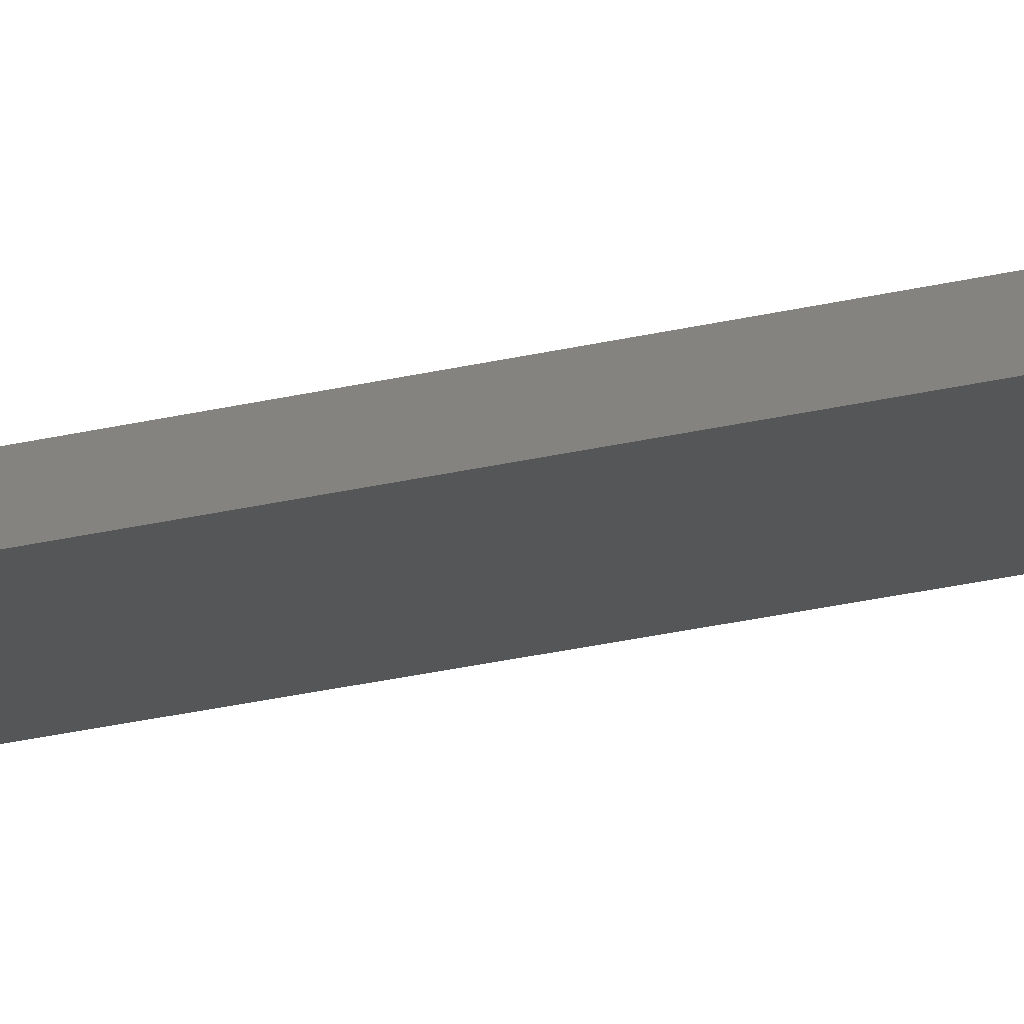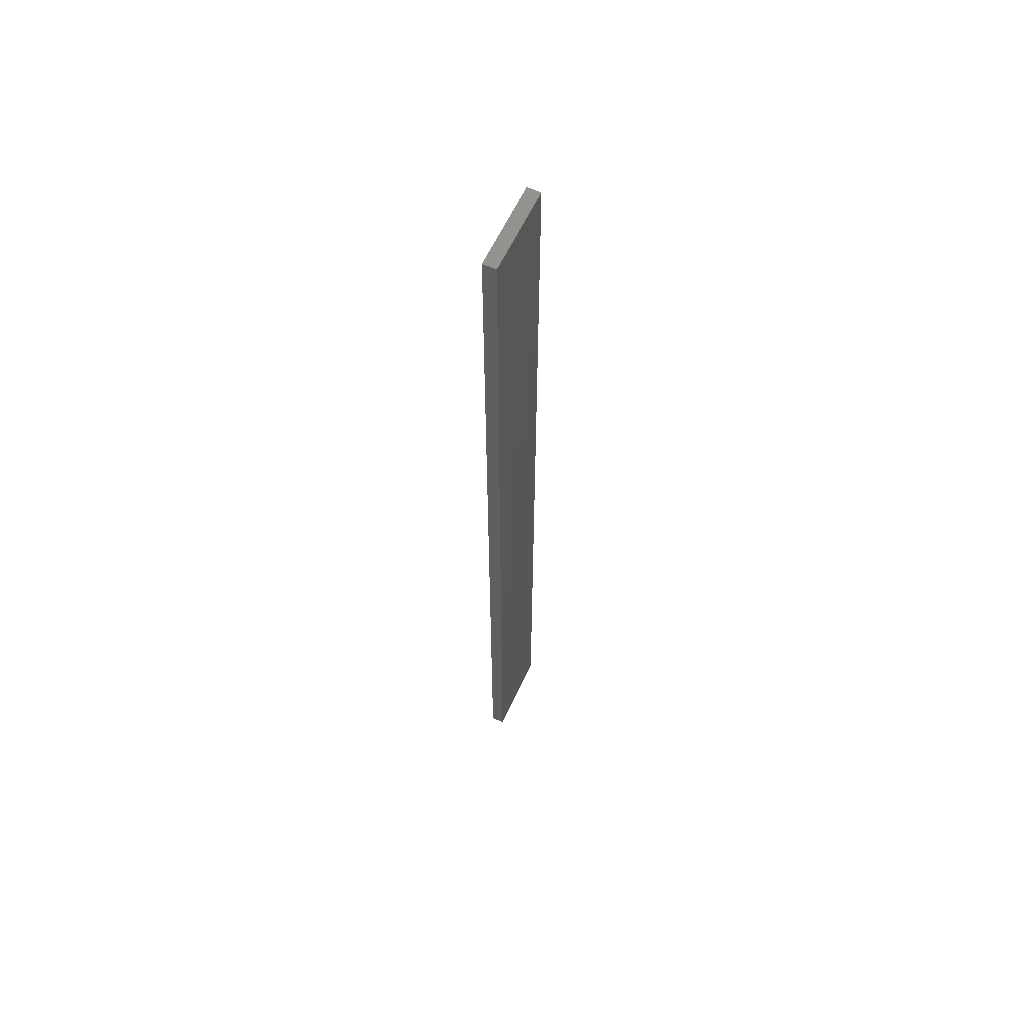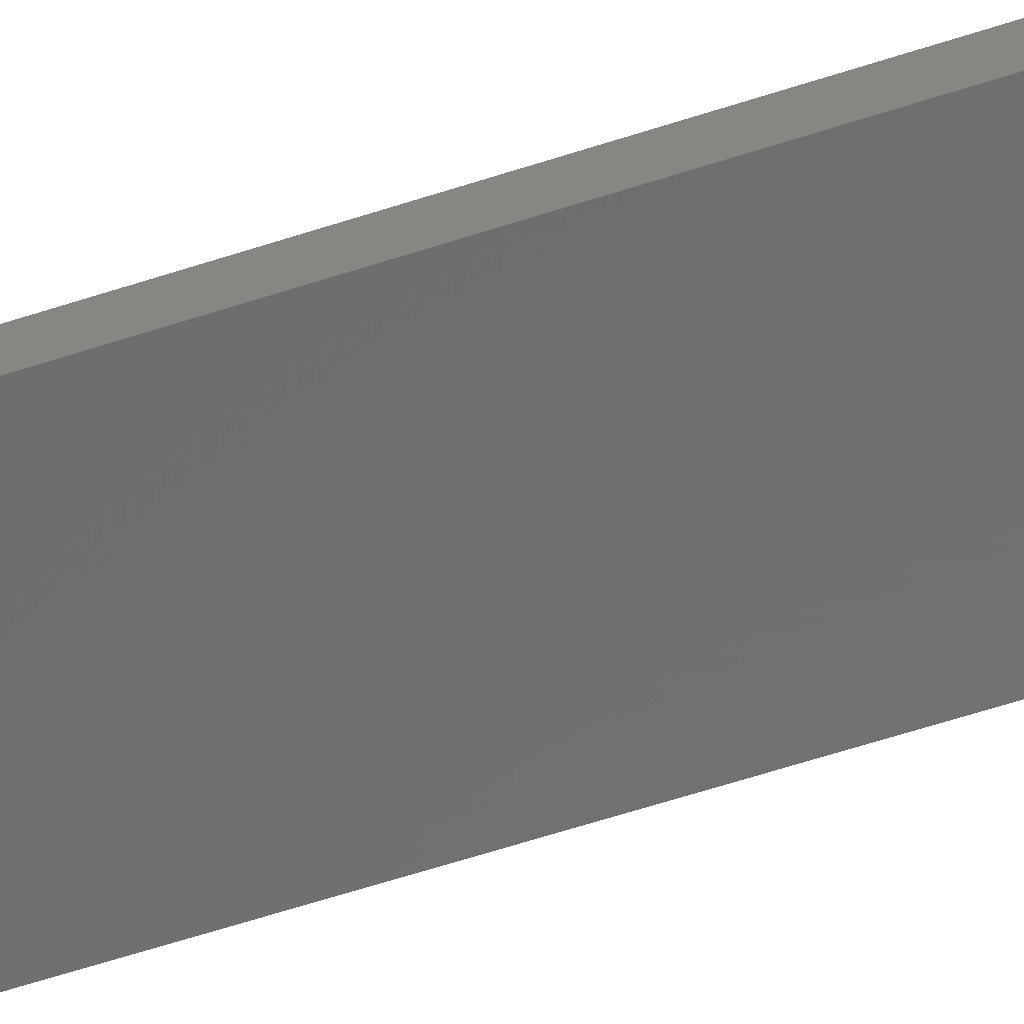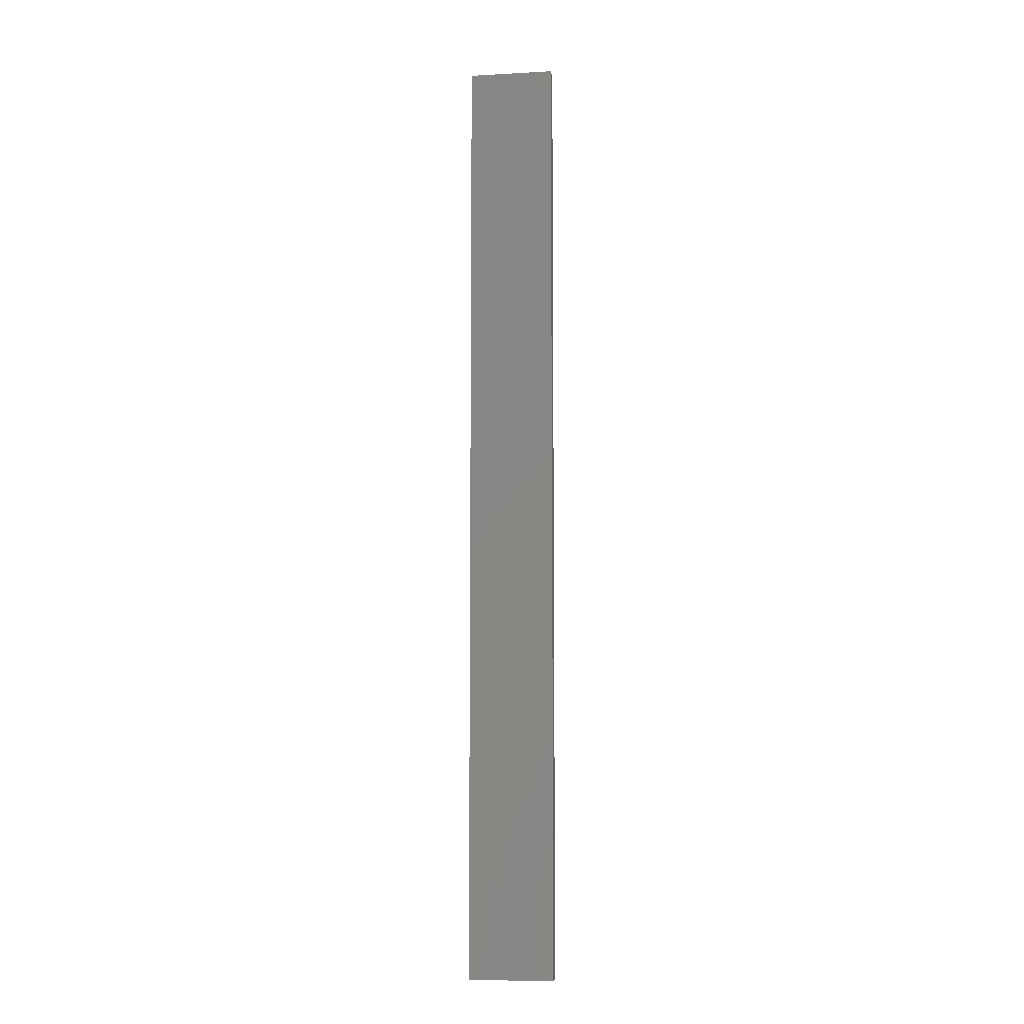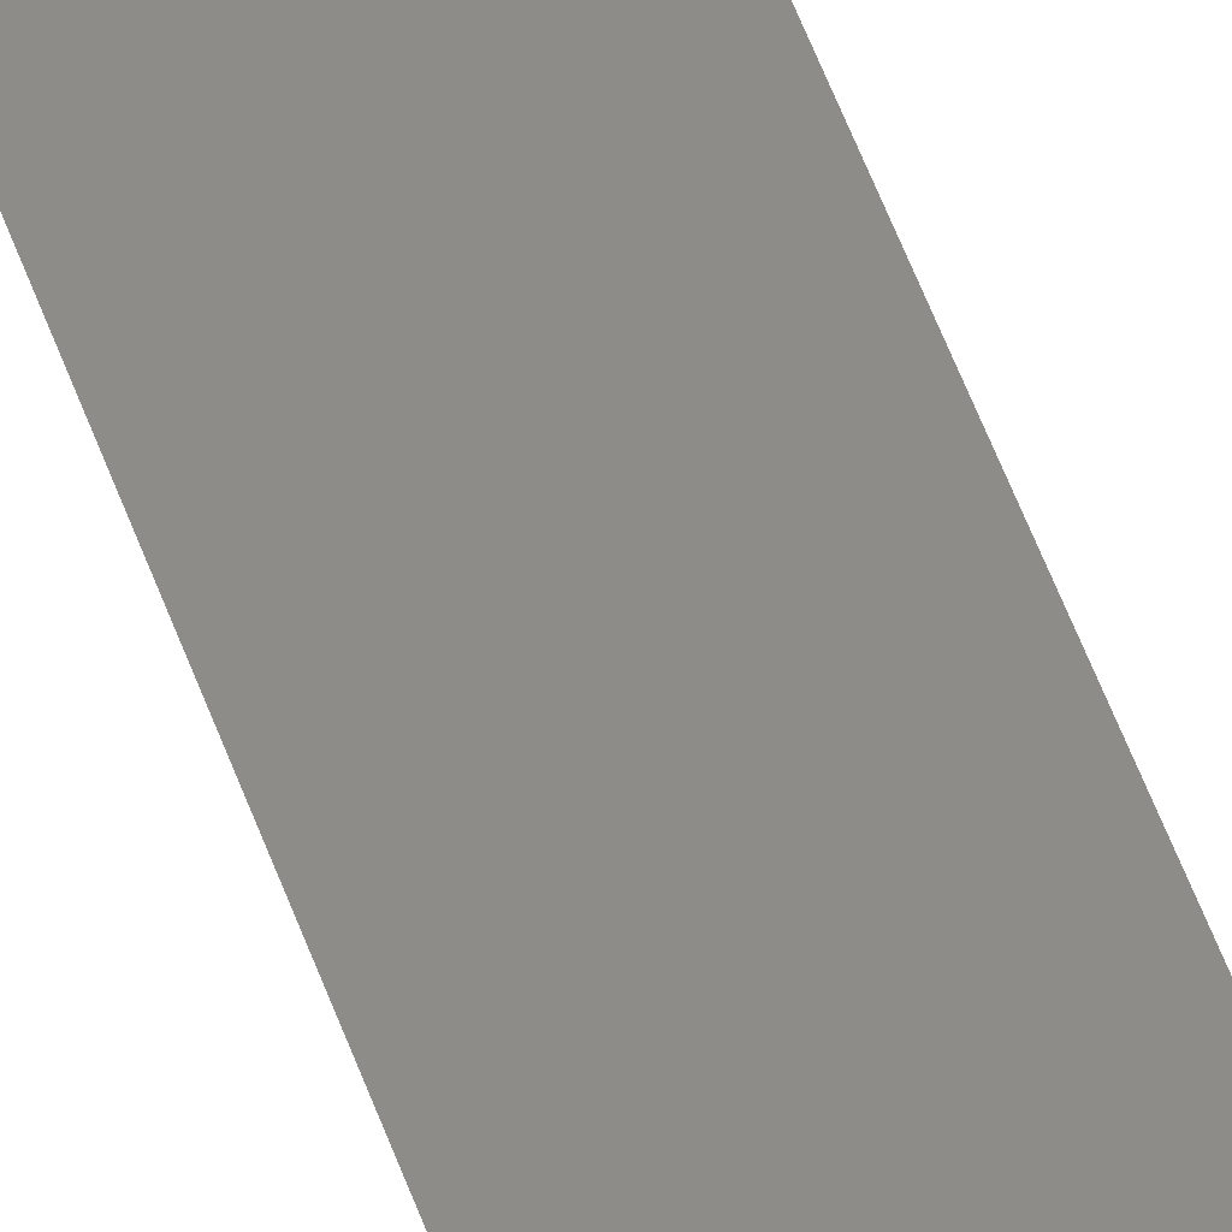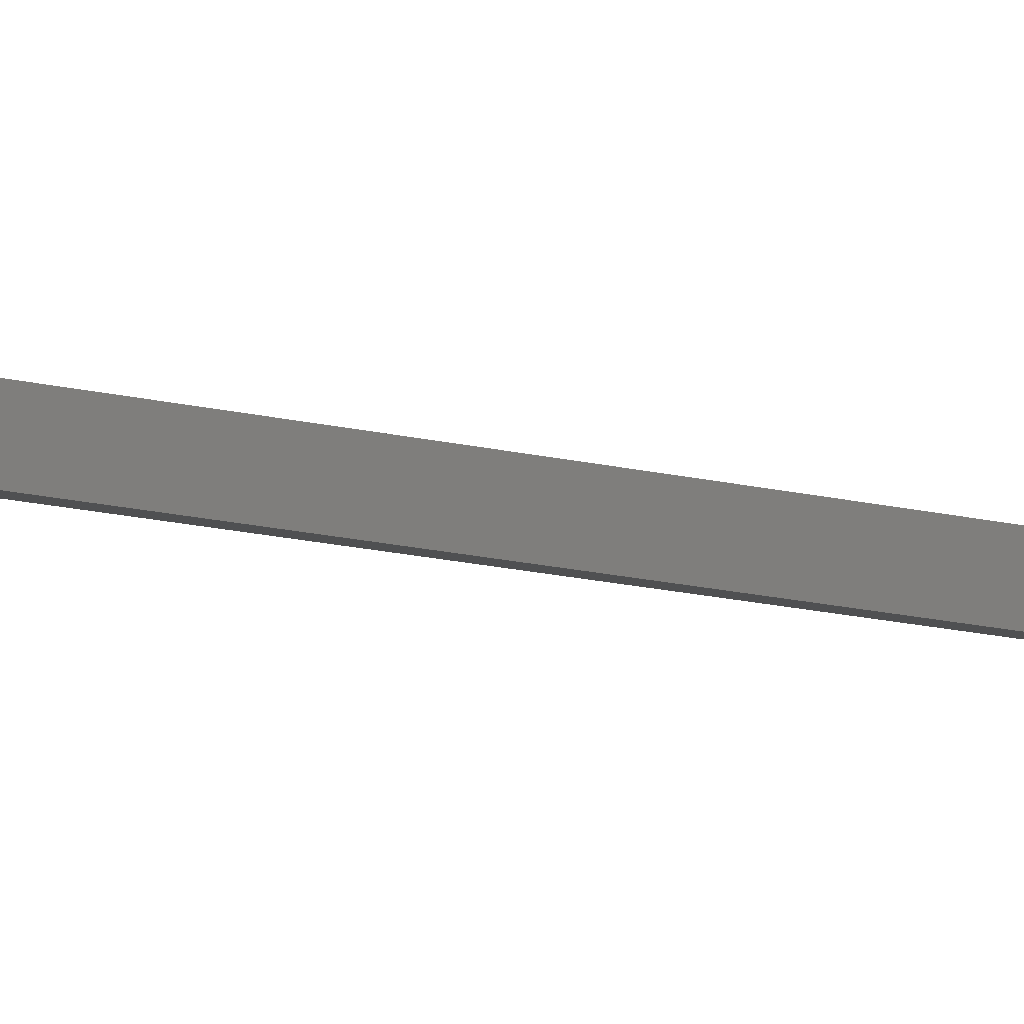
<metadata>
{"format":"stl","ext":"stl","renderer":"f3d","projection":"perspective","resolution":1024,"background":"white","views":[{"elev":-27.2,"azim":110.3,"up":"+Y"},{"elev":61.1,"azim":102.9,"up":"+Z"},{"elev":-46.7,"azim":-68.1,"up":"+Y"},{"elev":-7.8,"azim":-3.3,"up":"+Z"},{"elev":56.9,"azim":160.0,"up":"+Y"},{"elev":-10.2,"azim":51.5,"up":"+Y"}]}
</metadata>
<code>
# stl→obj: 16 verts, 28 faces
v 19.19 2.361 -245
v 19.19 2.361 -241.4
v 19.29 2.338 -241.4
v 19.29 2.338 -245
v 19.4 2.316 -245
v 19.4 2.316 -241.4
v 19.5 2.293 -245
v 19.5 2.293 -241.4
v 19.49 2.244 -241.4
v 19.49 2.244 -245
v 19.18 2.312 -241.4
v 19.28 2.289 -245
v 19.28 2.289 -241.4
v 19.39 2.267 -241.4
v 19.18 2.312 -245
v 19.39 2.267 -245
f 1 2 3
f 4 1 3
f 5 3 6
f 5 4 3
f 7 6 8
f 7 5 6
f 7 8 9
f 10 7 9
f 11 12 13
f 13 12 14
f 15 12 11
f 12 16 14
f 14 10 9
f 16 10 14
f 1 15 11
f 1 11 2
f 10 16 7
f 16 5 7
f 12 4 16
f 16 4 5
f 15 1 12
f 12 1 4
f 6 14 9
f 6 9 8
f 3 13 14
f 3 14 6
f 2 11 13
f 2 13 3

</code>
